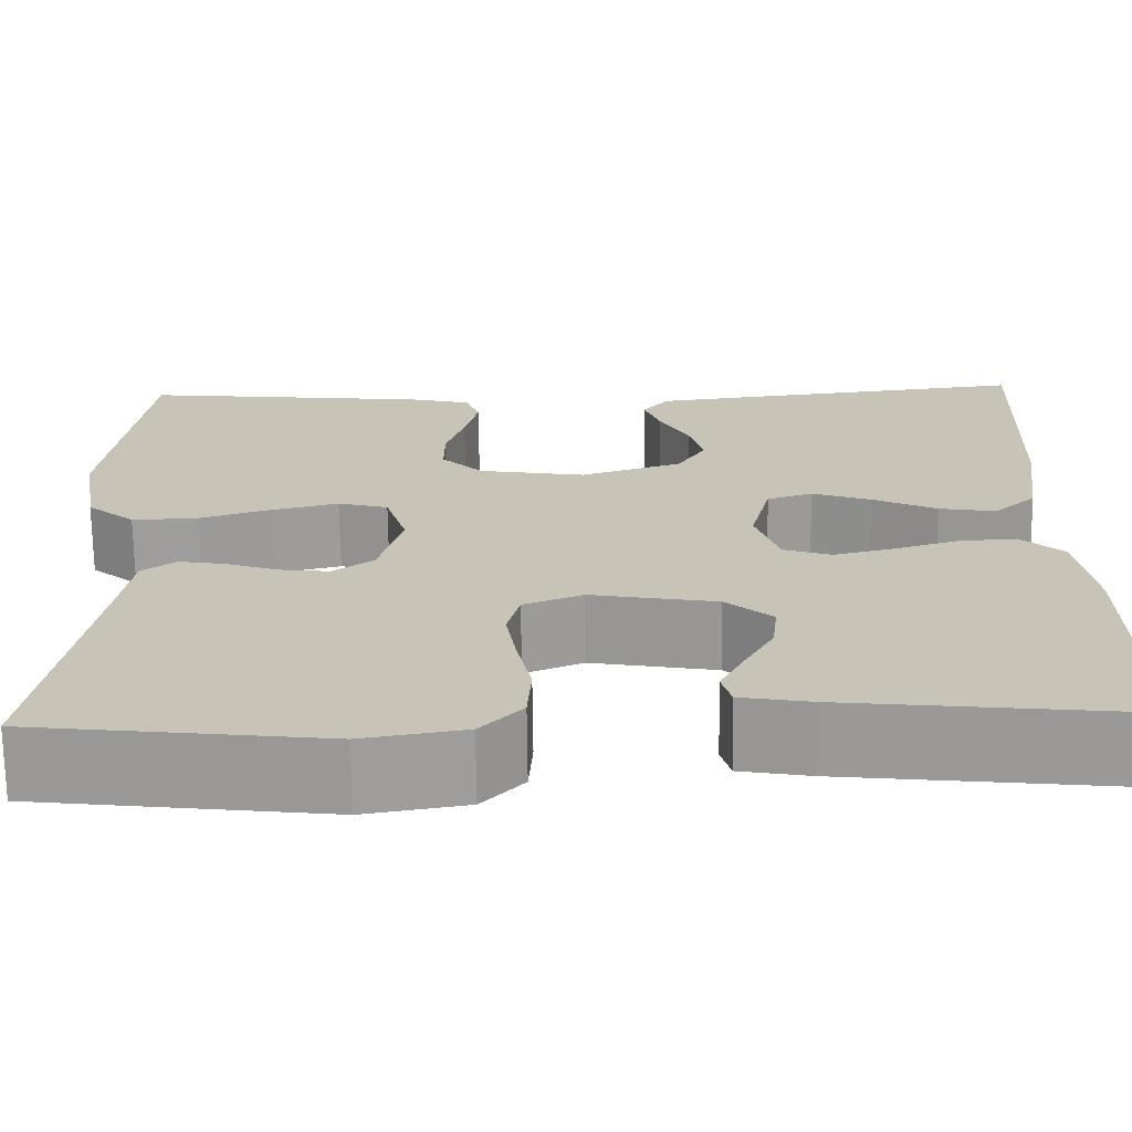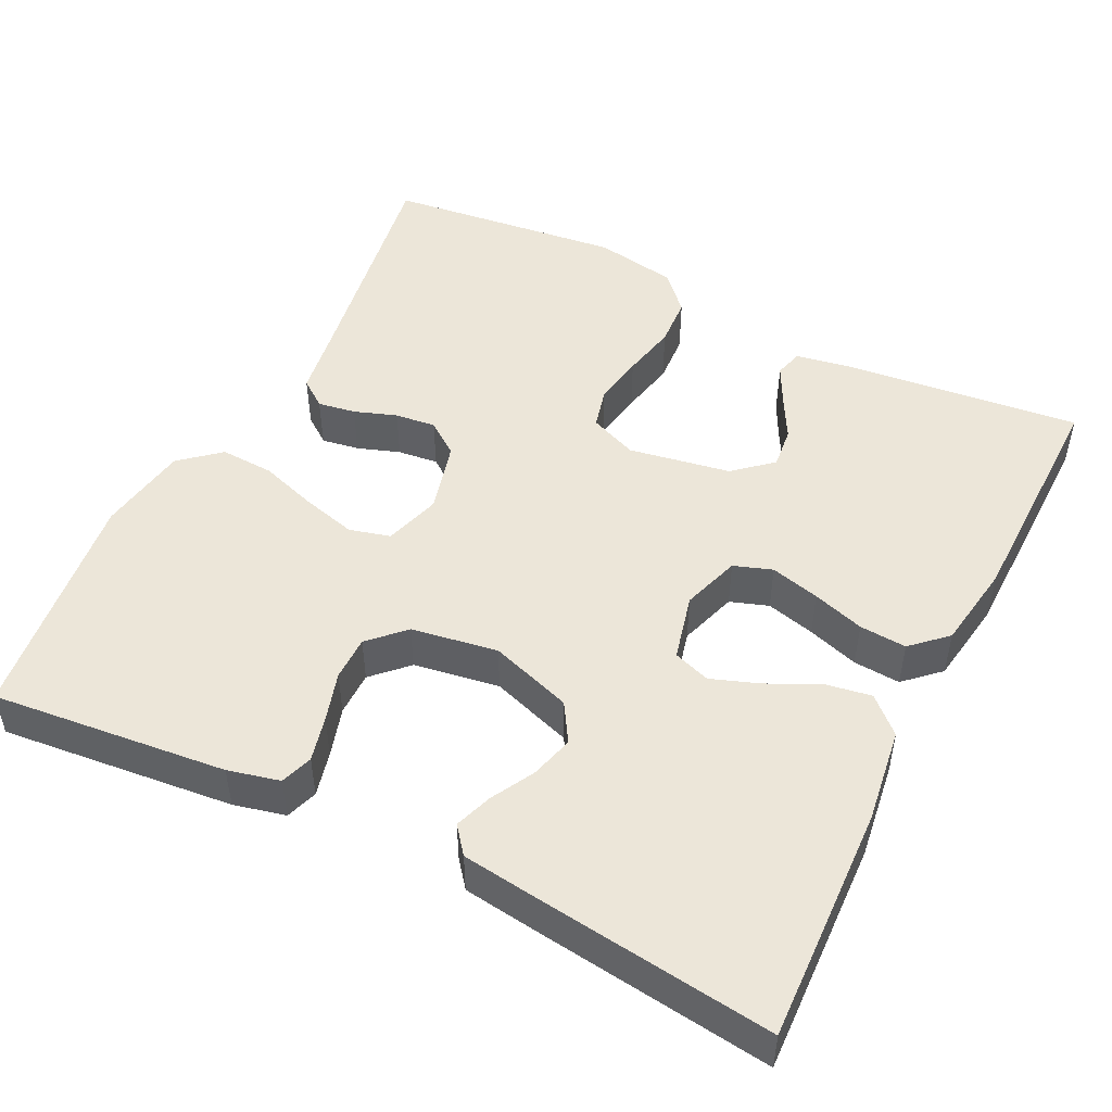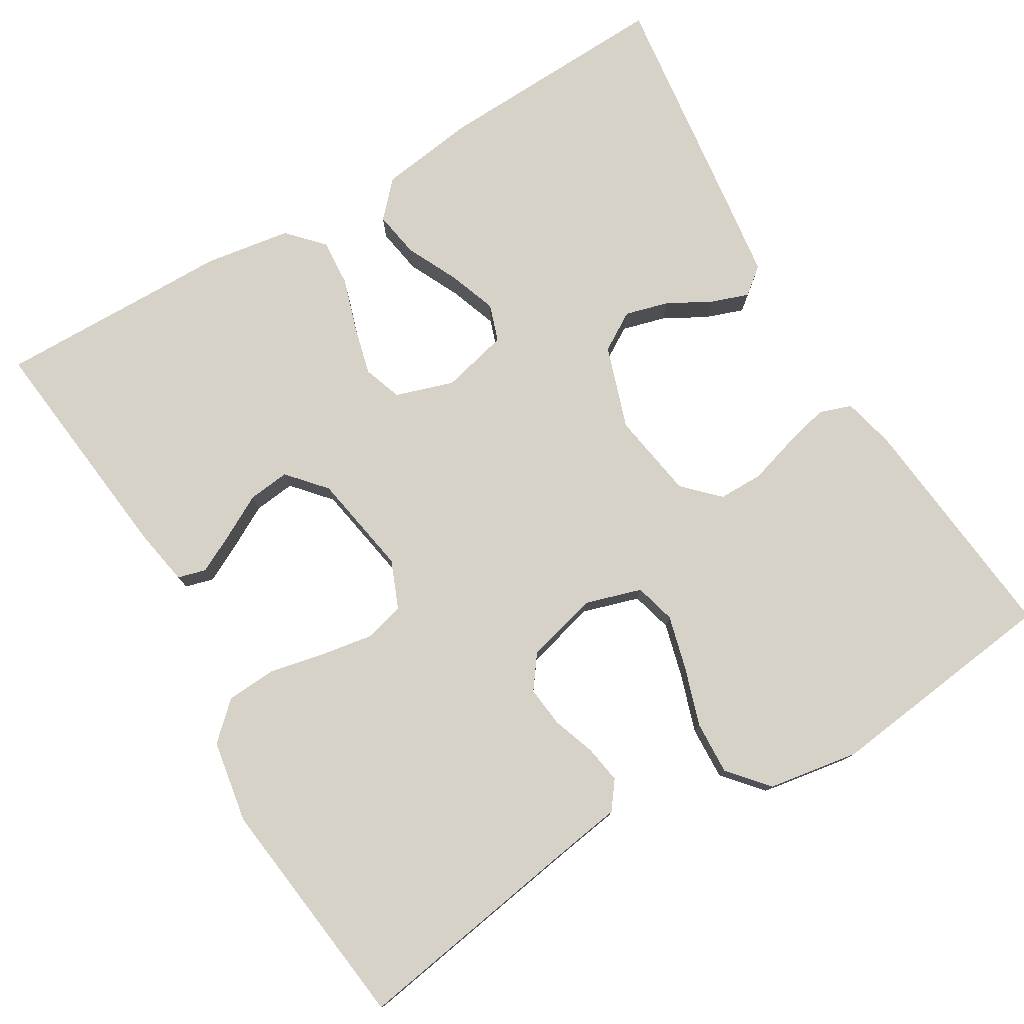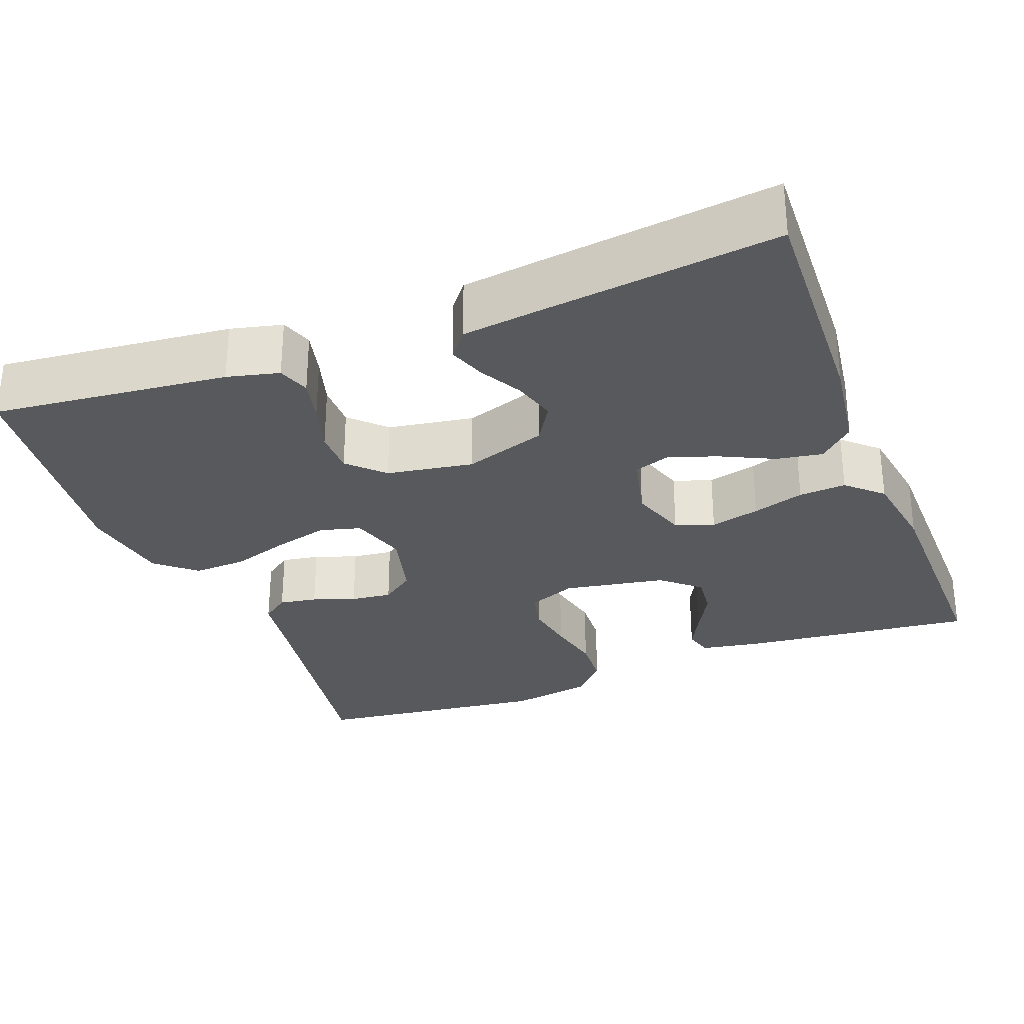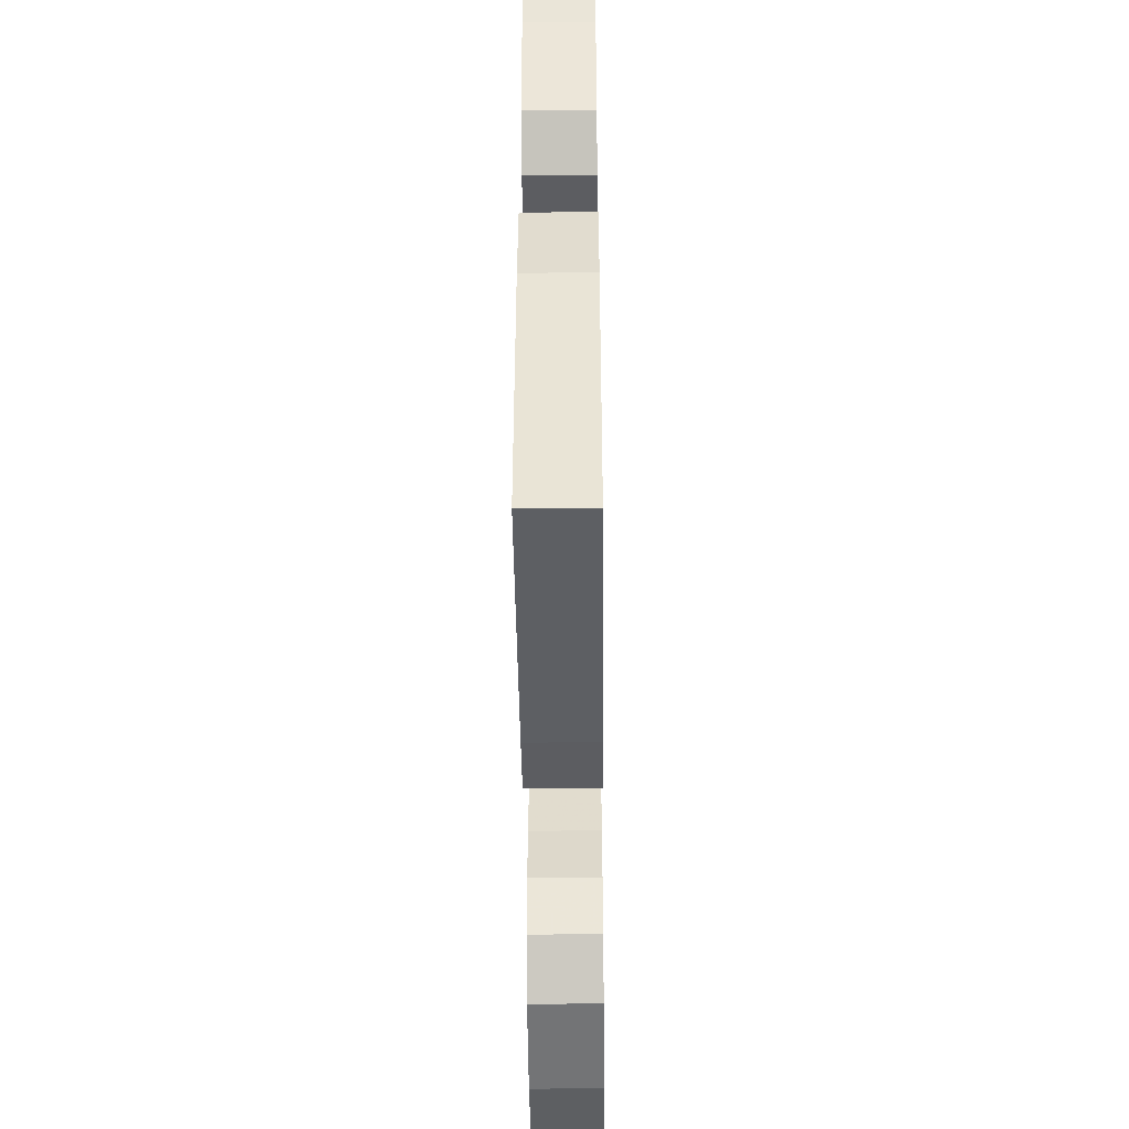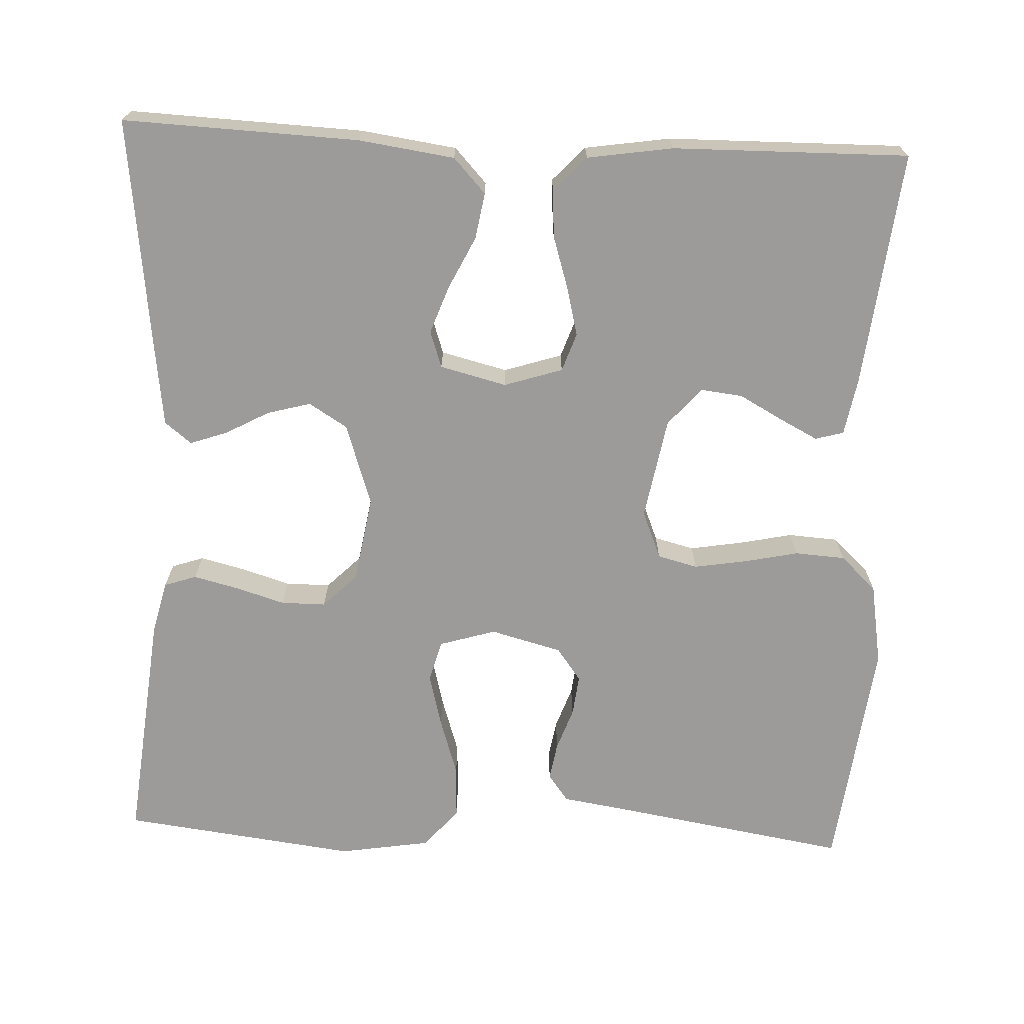
<metadata>
{"format":"obj","ext":"obj","renderer":"f3d","projection":"perspective","resolution":1024,"background":"white","views":[{"elev":-70.1,"azim":0.7,"up":"+Z"},{"elev":49.2,"azim":26.5,"up":"+Y"},{"elev":77.9,"azim":-120.7,"up":"+Y"},{"elev":-29.6,"azim":21.0,"up":"+Y"},{"elev":-46.4,"azim":90.6,"up":"+Z"},{"elev":-69.8,"azim":87.4,"up":"+Y"}]}
</metadata>
<code>
v 0.5 0.07 0.5
v 0.488 0.07 0.2
v 0.471 0.07 0.078
v 0.427 0.07 0.037
v 0.368 0.07 0.047
v 0.302 0.07 0.079
v 0.241 0.07 0.101
v 0.194 0.07 0.085
v 0.173 0.07 0
v 0.197 0.07 -0.074
v 0.246 0.07 -0.091
v 0.309 0.07 -0.075
v 0.375 0.07 -0.054
v 0.435 0.07 -0.05
v 0.479 0.07 -0.091
v 0.496 0.07 -0.2
v 0.5 0.07 -0.5
v 0.2 0.07 -0.467
v 0.127 0.07 -0.454
v 0.117 0.07 -0.418
v 0.142 0.07 -0.369
v 0.172 0.07 -0.314
v 0.178 0.07 -0.261
v 0.13 0.07 -0.219
v 0 0.07 -0.196
v -0.061 0.07 -0.221
v -0.074 0.07 -0.272
v -0.063 0.07 -0.338
v -0.048 0.07 -0.408
v -0.052 0.07 -0.472
v -0.095 0.07 -0.518
v -0.2 0.07 -0.536
v -0.5 0.07 -0.5
v -0.451 0.07 -0.2
v -0.438 0.07 -0.115
v -0.403 0.07 -0.089
v -0.355 0.07 -0.097
v -0.301 0.07 -0.116
v -0.249 0.07 -0.122
v -0.207 0.07 -0.091
v -0.183 0.07 0
v -0.205 0.07 0.072
v -0.257 0.07 0.086
v -0.326 0.07 0.068
v -0.4 0.07 0.044
v -0.468 0.07 0.041
v -0.518 0.07 0.084
v -0.537 0.07 0.2
v -0.5 0.07 0.5
v -0.2 0.07 0.469
v -0.134 0.07 0.453
v -0.12 0.07 0.412
v -0.134 0.07 0.355
v -0.153 0.07 0.292
v -0.153 0.07 0.235
v -0.11 0.07 0.192
v 0 0.07 0.174
v 0.105 0.07 0.209
v 0.135 0.07 0.258
v 0.12 0.07 0.313
v 0.09 0.07 0.368
v 0.073 0.07 0.416
v 0.1 0.07 0.45
v 0.2 0.07 0.463
v 0.5 0 0.5
v 0.488 0 0.2
v 0.471 0 0.078
v 0.427 0 0.037
v 0.368 0 0.047
v 0.302 0 0.079
v 0.241 0 0.101
v 0.194 0 0.085
v 0.173 0 0
v 0.197 0 -0.074
v 0.246 0 -0.091
v 0.309 0 -0.075
v 0.375 0 -0.054
v 0.435 0 -0.05
v 0.479 0 -0.091
v 0.496 0 -0.2
v 0.5 0 -0.5
v 0.2 0 -0.467
v 0.127 0 -0.454
v 0.117 0 -0.418
v 0.142 0 -0.369
v 0.172 0 -0.314
v 0.178 0 -0.261
v 0.13 0 -0.219
v 0 0 -0.196
v -0.061 0 -0.221
v -0.074 0 -0.272
v -0.063 0 -0.338
v -0.048 0 -0.408
v -0.052 0 -0.472
v -0.095 0 -0.518
v -0.2 0 -0.536
v -0.5 0 -0.5
v -0.451 0 -0.2
v -0.438 0 -0.115
v -0.403 0 -0.089
v -0.355 0 -0.097
v -0.301 0 -0.116
v -0.249 0 -0.122
v -0.207 0 -0.091
v -0.183 0 0
v -0.205 0 0.072
v -0.257 0 0.086
v -0.326 0 0.068
v -0.4 0 0.044
v -0.468 0 0.041
v -0.518 0 0.084
v -0.537 0 0.2
v -0.5 0 0.5
v -0.2 0 0.469
v -0.134 0 0.453
v -0.12 0 0.412
v -0.134 0 0.355
v -0.153 0 0.292
v -0.153 0 0.235
v -0.11 0 0.192
v 0 0 0.174
v 0.105 0 0.209
v 0.135 0 0.258
v 0.12 0 0.313
v 0.09 0 0.368
v 0.073 0 0.416
v 0.1 0 0.45
v 0.2 0 0.463
f 60 61 62 63
f 59 60 63 64
f 51 52 53 54
f 49 50 51 54
f 49 54 55
f 48 49 55 56
f 44 45 46 47
f 43 44 47 48
f 42 43 48 56
f 35 36 37 38
f 34 35 38 39
f 33 34 39
f 32 33 39 40
f 28 29 30 31
f 27 28 31 32
f 26 27 32 40
f 19 20 21 22
f 17 18 19 22
f 17 22 23
f 16 17 23 24
f 12 13 14 15
f 11 12 15 16
f 10 11 16 24
f 3 4 5 6
f 3 6 7
f 2 3 7
f 59 64 1 2
f 58 59 2 7
f 57 58 7 8
f 41 42 56 57
f 41 57 8 9
f 25 26 40 41
f 24 25 41
f 9 10 24 41
f 127 126 125 124
f 128 127 124 123
f 118 117 116 115
f 118 115 114 113
f 119 118 113
f 120 119 113 112
f 111 110 109 108
f 112 111 108 107
f 120 112 107 106
f 102 101 100 99
f 103 102 99 98
f 103 98 97
f 104 103 97 96
f 95 94 93 92
f 96 95 92 91
f 104 96 91 90
f 86 85 84 83
f 86 83 82 81
f 87 86 81
f 88 87 81 80
f 79 78 77 76
f 80 79 76 75
f 88 80 75 74
f 70 69 68 67
f 71 70 67
f 71 67 66
f 66 65 128 123
f 71 66 123 122
f 72 71 122 121
f 121 120 106 105
f 73 72 121 105
f 105 104 90 89
f 105 89 88
f 105 88 74 73
f 1 65 66 2
f 2 66 67 3
f 3 67 68 4
f 4 68 69 5
f 5 69 70 6
f 6 70 71 7
f 7 71 72 8
f 8 72 73 9
f 9 73 74 10
f 10 74 75 11
f 11 75 76 12
f 12 76 77 13
f 13 77 78 14
f 14 78 79 15
f 15 79 80 16
f 16 80 81 17
f 17 81 82 18
f 18 82 83 19
f 19 83 84 20
f 20 84 85 21
f 21 85 86 22
f 22 86 87 23
f 23 87 88 24
f 24 88 89 25
f 25 89 90 26
f 26 90 91 27
f 27 91 92 28
f 28 92 93 29
f 29 93 94 30
f 30 94 95 31
f 31 95 96 32
f 32 96 97 33
f 33 97 98 34
f 34 98 99 35
f 35 99 100 36
f 36 100 101 37
f 37 101 102 38
f 38 102 103 39
f 39 103 104 40
f 40 104 105 41
f 41 105 106 42
f 42 106 107 43
f 43 107 108 44
f 44 108 109 45
f 45 109 110 46
f 46 110 111 47
f 47 111 112 48
f 48 112 113 49
f 49 113 114 50
f 50 114 115 51
f 51 115 116 52
f 52 116 117 53
f 53 117 118 54
f 54 118 119 55
f 55 119 120 56
f 56 120 121 57
f 57 121 122 58
f 58 122 123 59
f 59 123 124 60
f 60 124 125 61
f 61 125 126 62
f 62 126 127 63
f 63 127 128 64
f 64 128 65 1

</code>
